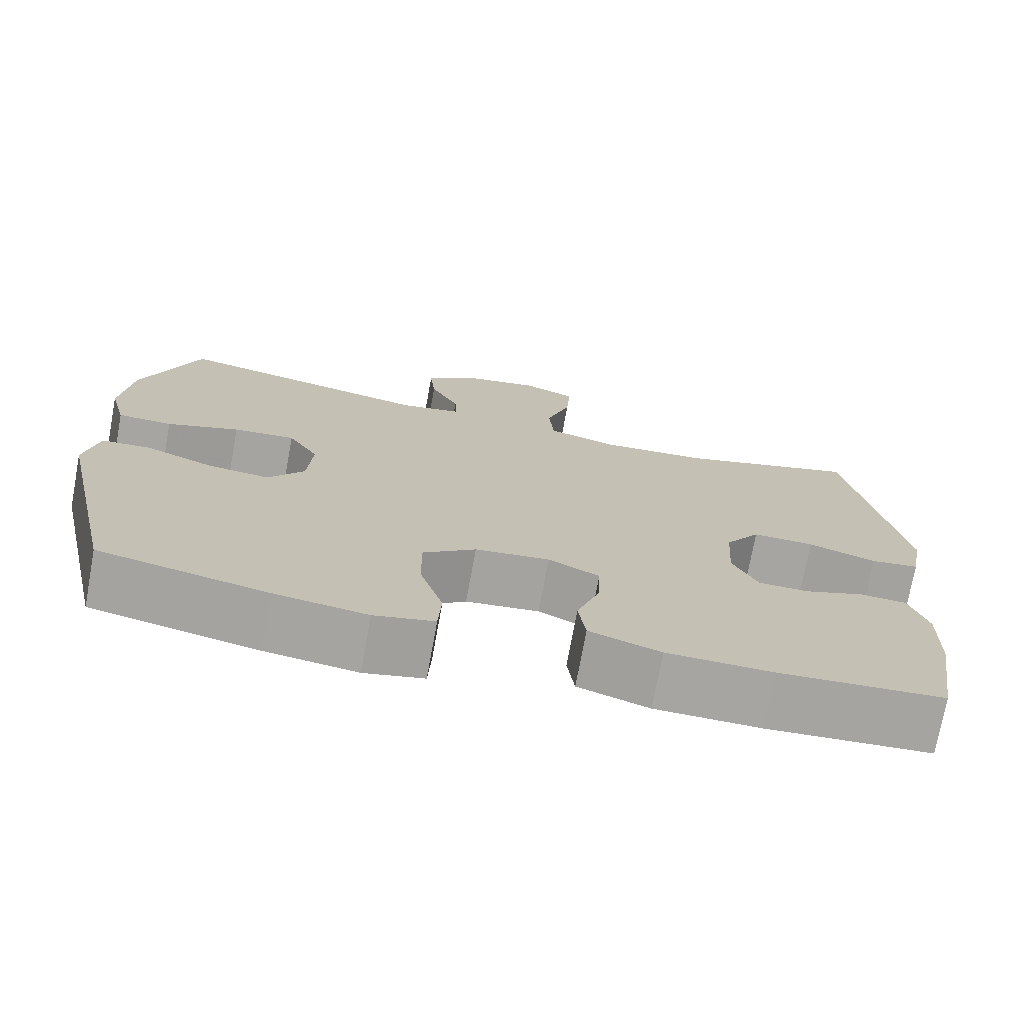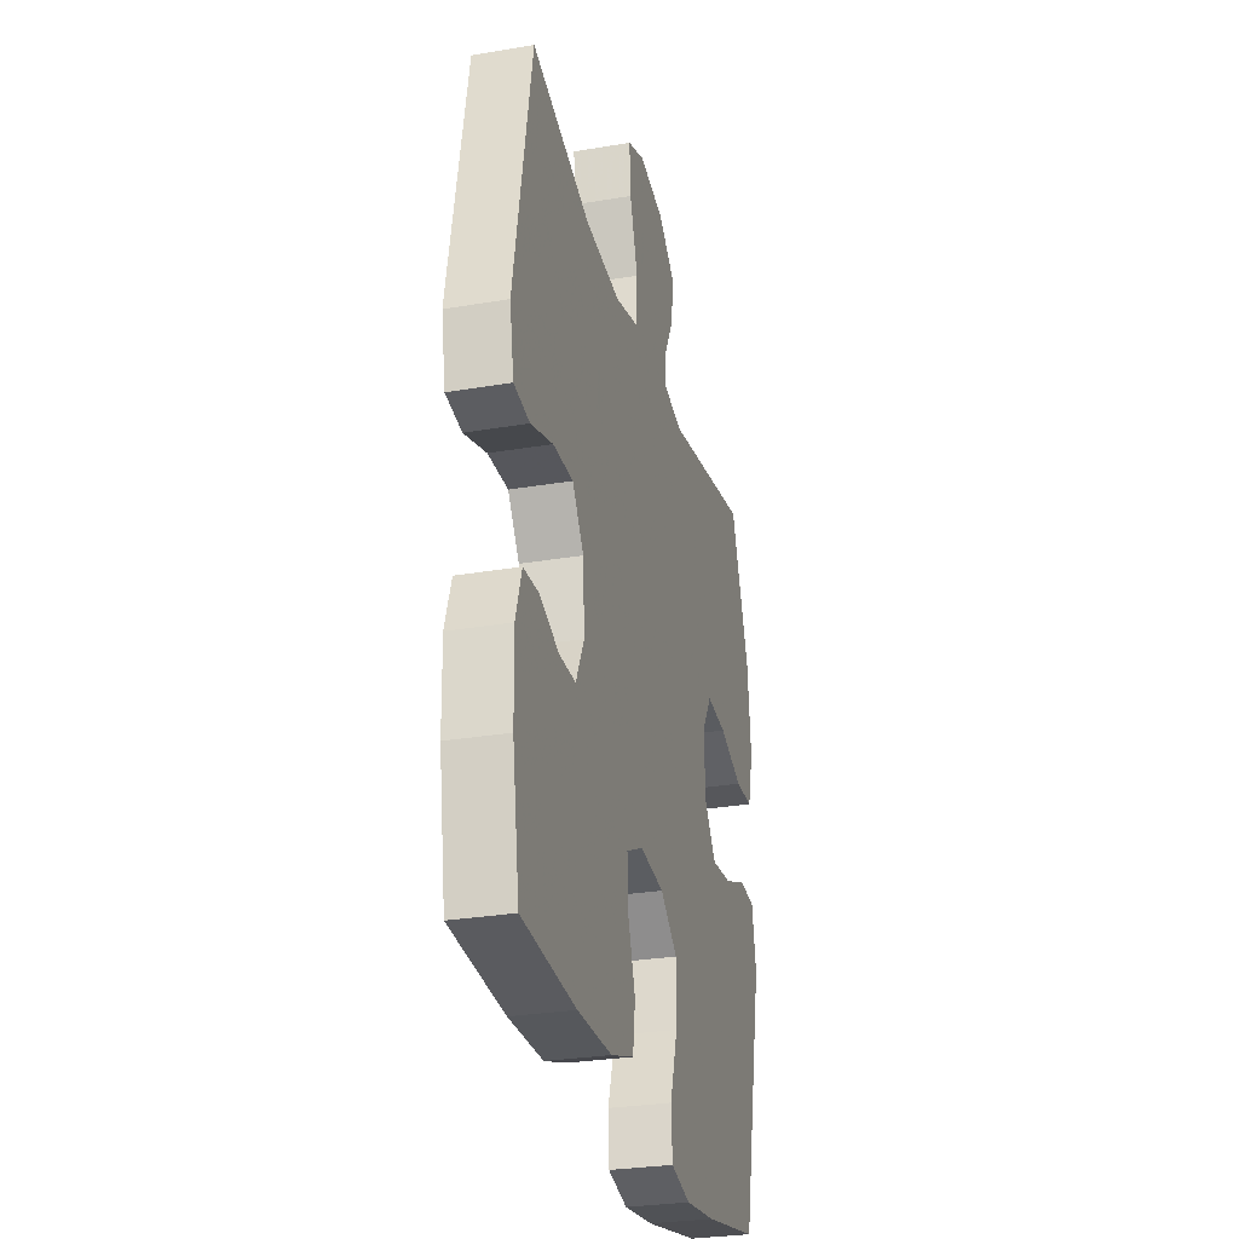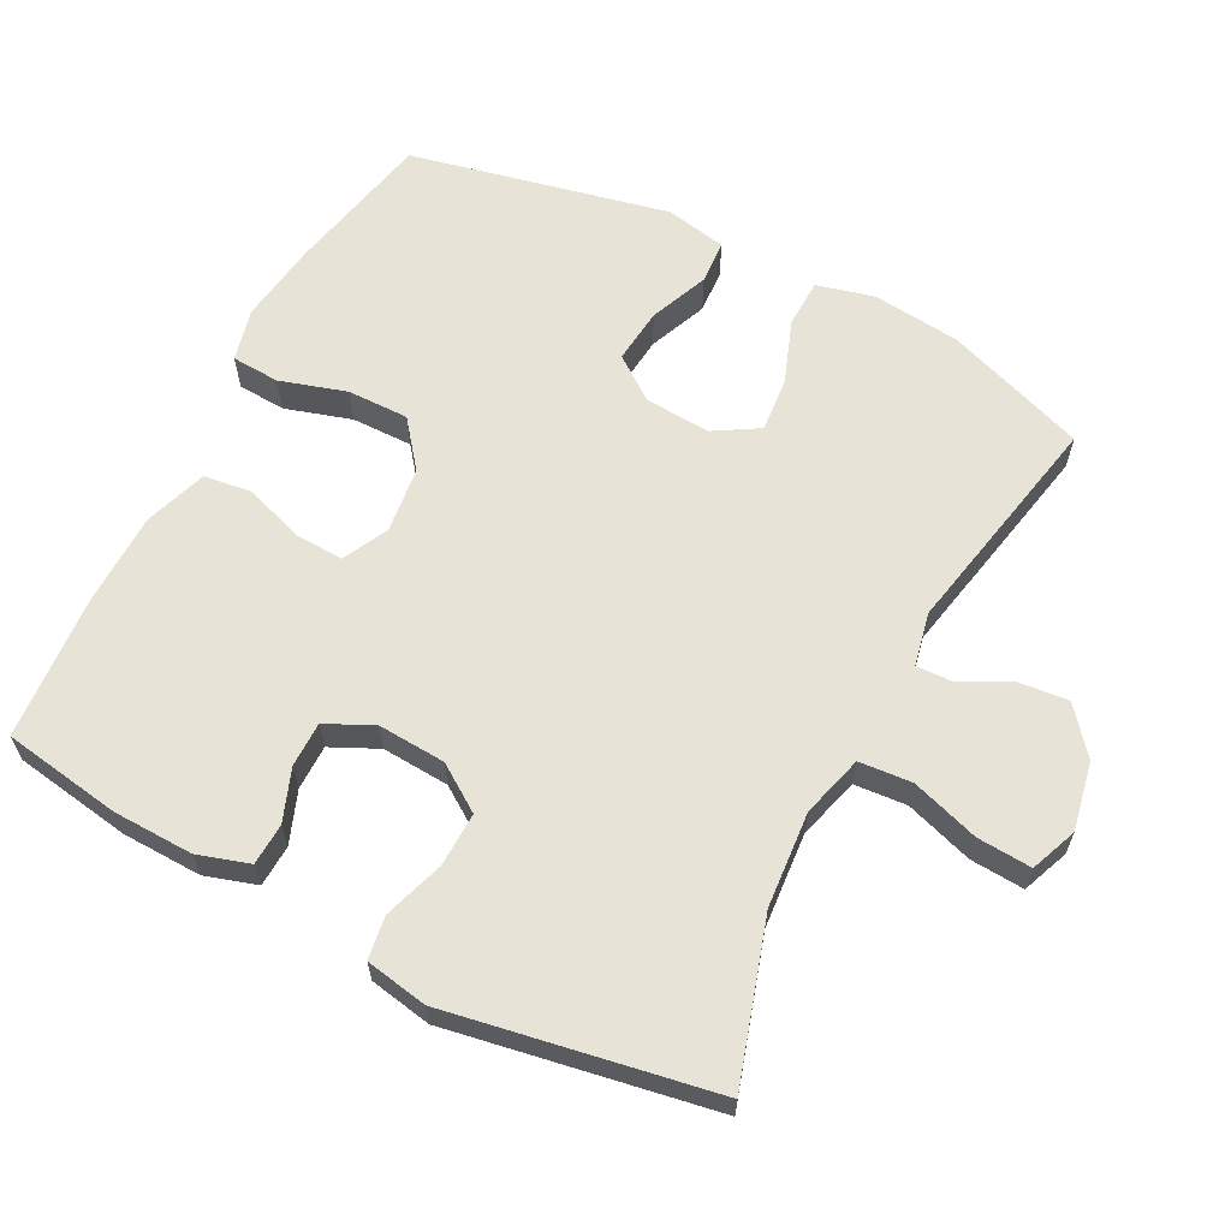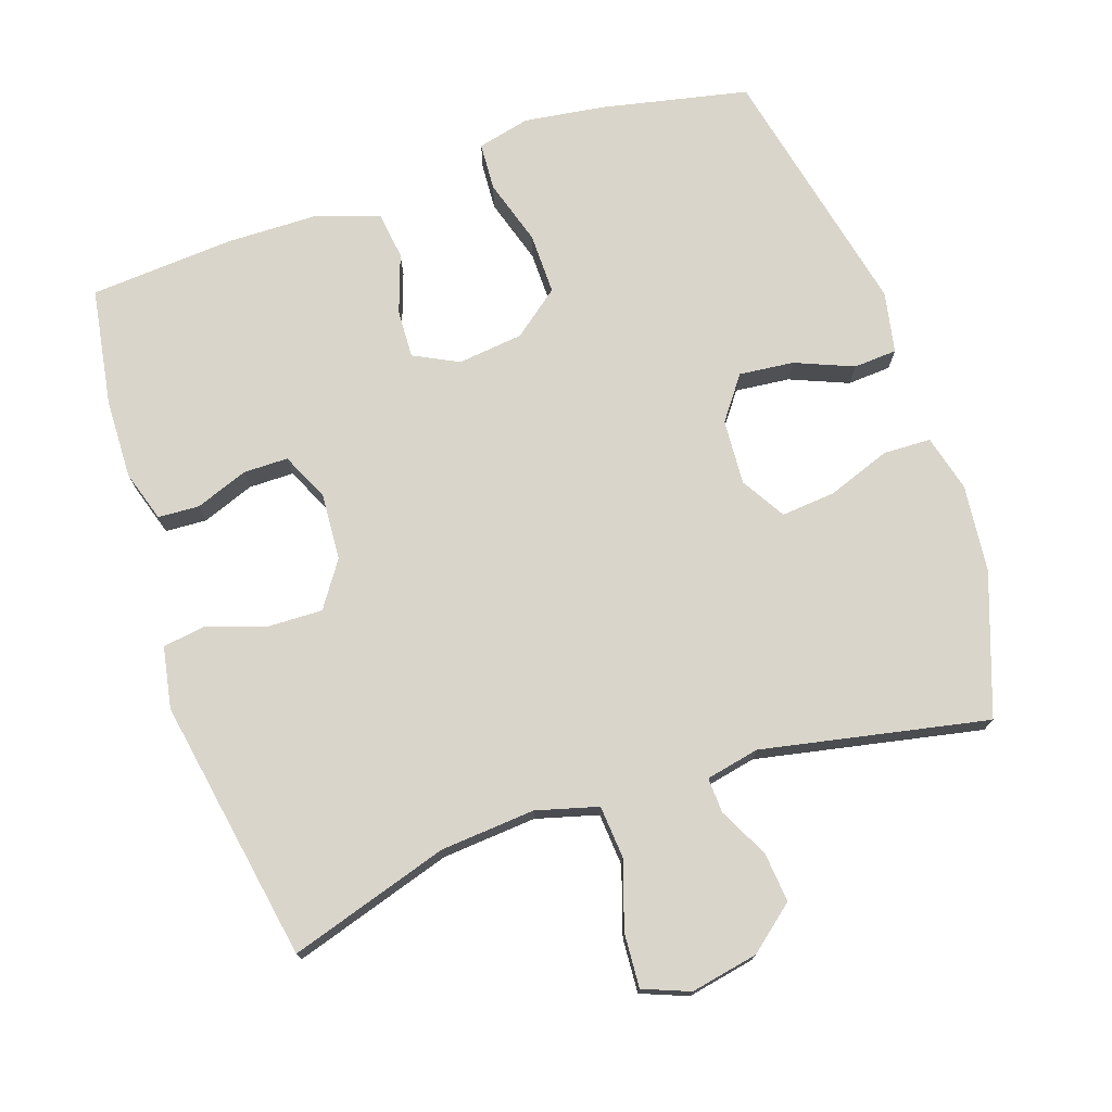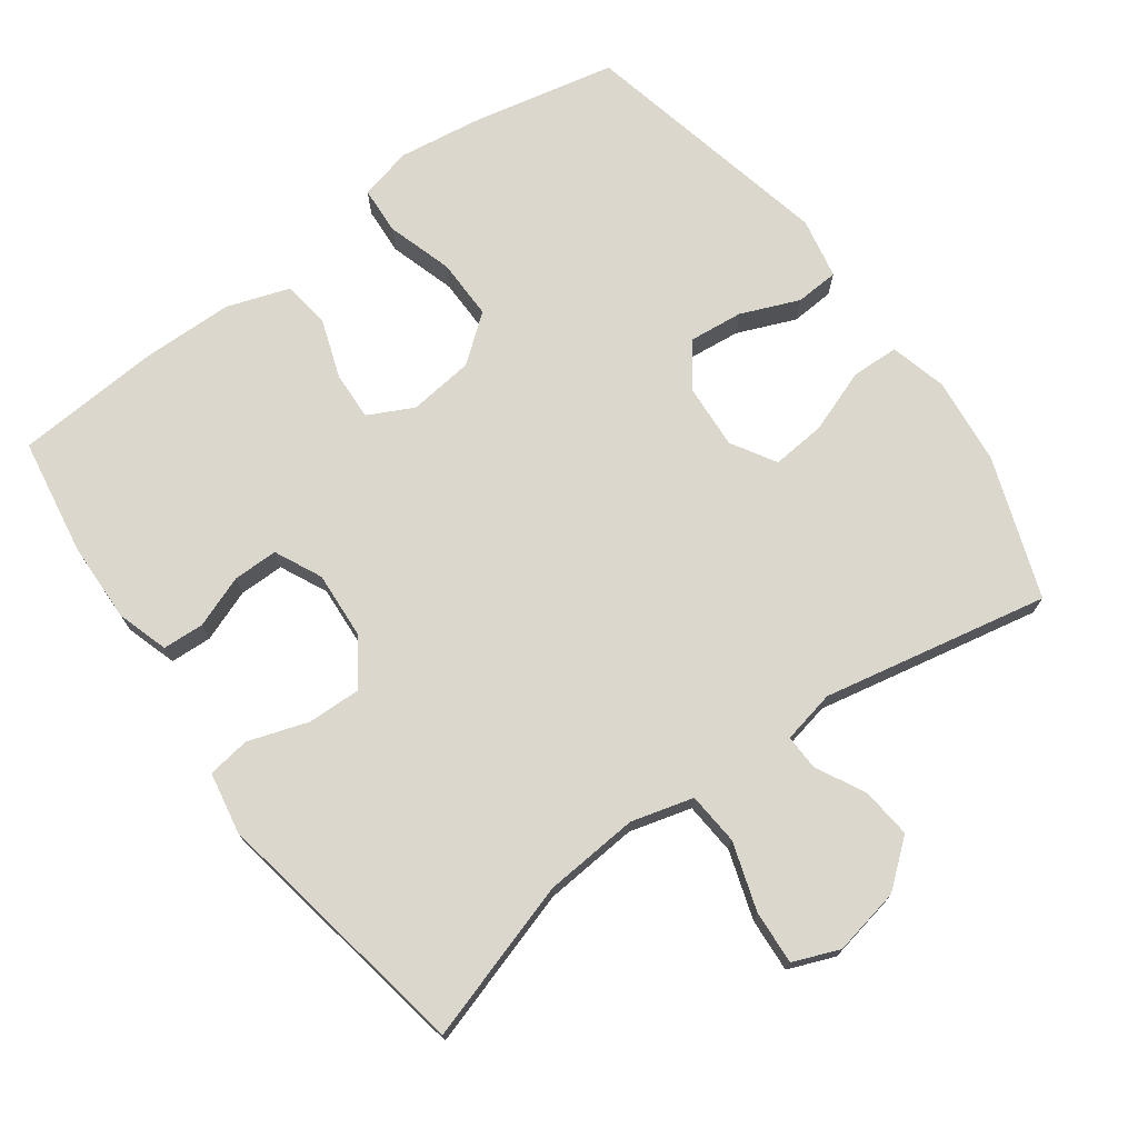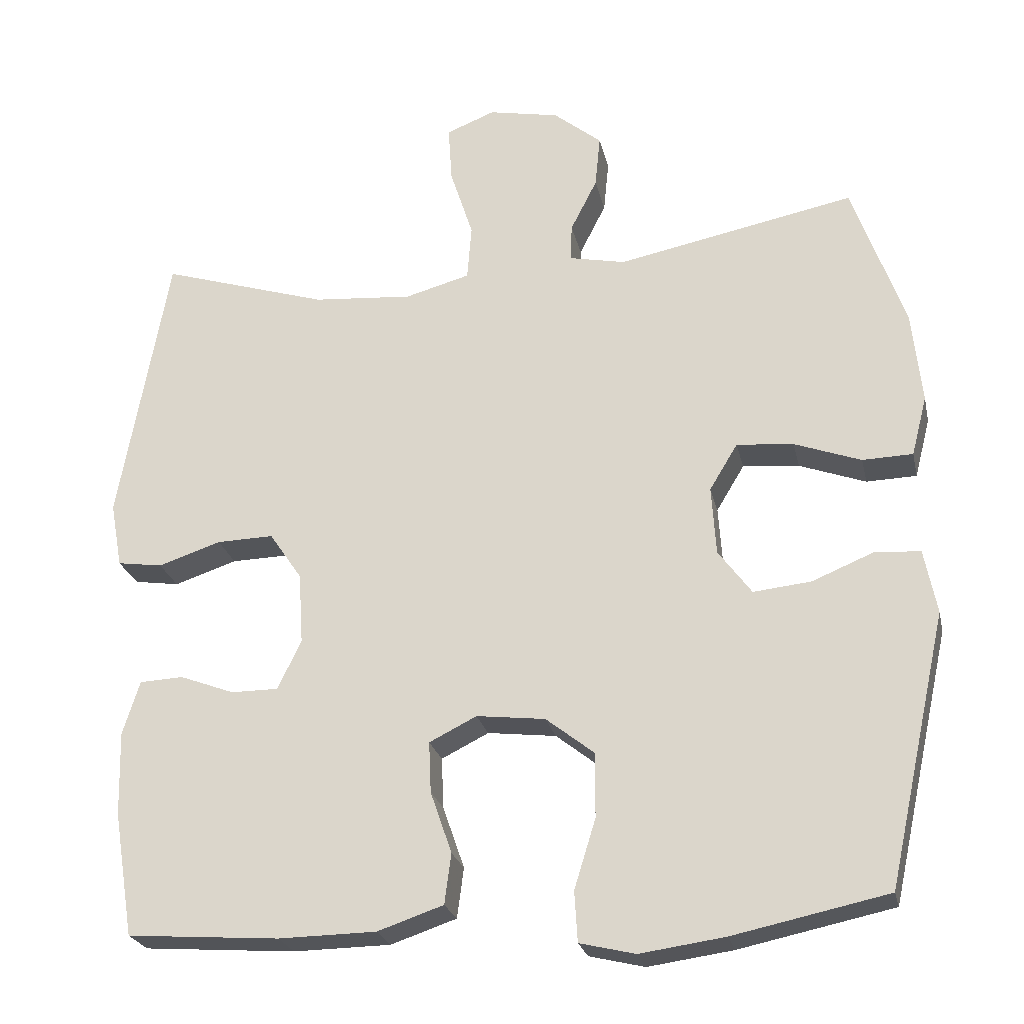
<metadata>
{"format":"obj","ext":"obj","renderer":"f3d","projection":"perspective","resolution":1024,"background":"white","views":[{"elev":-73.8,"azim":169.6,"up":"+Z"},{"elev":-28.9,"azim":-75.8,"up":"+Z"},{"elev":62.7,"azim":-62.6,"up":"+Y"},{"elev":74.4,"azim":-18.6,"up":"+Y"},{"elev":72.9,"azim":-36.0,"up":"+Y"},{"elev":-24.3,"azim":12.3,"up":"+Z"}]}
</metadata>
<code>
v -0.5 0.07 0.5
v -0.273 0.07 0.429
v -0.138 0.07 0.418
v -0.05 0.07 0.442
v -0.044 0.07 0.517
v -0.075 0.07 0.613
v -0.08 0.07 0.69
v -0.014 0.07 0.716
v 0.082 0.07 0.697
v 0.147 0.07 0.644
v 0.14 0.07 0.573
v 0.104 0.07 0.502
v 0.102 0.07 0.452
v 0.178 0.07 0.436
v 0.5 0.07 0.5
v 0.571 0.07 0.3
v 0.584 0.07 0.175
v 0.563 0.07 0.094
v 0.495 0.07 0.092
v 0.405 0.07 0.125
v 0.328 0.07 0.132
v 0.29 0.07 0.069
v 0.296 0.07 -0.024
v 0.341 0.07 -0.085
v 0.419 0.07 -0.077
v 0.502 0.07 -0.043
v 0.564 0.07 -0.047
v 0.581 0.07 -0.134
v 0.5 0.07 -0.5
v 0.291 0.07 -0.544
v 0.176 0.07 -0.56
v 0.101 0.07 -0.542
v 0.097 0.07 -0.474
v 0.126 0.07 -0.38
v 0.127 0.07 -0.293
v 0.061 0.07 -0.241
v -0.032 0.07 -0.23
v -0.096 0.07 -0.262
v -0.093 0.07 -0.331
v -0.064 0.07 -0.415
v -0.073 0.07 -0.483
v -0.162 0.07 -0.513
v -0.294 0.07 -0.515
v -0.5 0.07 -0.5
v -0.527 0.07 -0.332
v -0.53 0.07 -0.218
v -0.507 0.07 -0.145
v -0.448 0.07 -0.142
v -0.374 0.07 -0.17
v -0.31 0.07 -0.17
v -0.278 0.07 -0.103
v -0.284 0.07 -0.007
v -0.328 0.07 0.058
v -0.405 0.07 0.056
v -0.49 0.07 0.028
v -0.551 0.07 0.037
v -0.567 0.07 0.125
v -0.5 0 0.5
v -0.273 0 0.429
v -0.138 0 0.418
v -0.05 0 0.442
v -0.044 0 0.517
v -0.075 0 0.613
v -0.08 0 0.69
v -0.014 0 0.716
v 0.082 0 0.697
v 0.147 0 0.644
v 0.14 0 0.573
v 0.104 0 0.502
v 0.102 0 0.452
v 0.178 0 0.436
v 0.5 0 0.5
v 0.571 0 0.3
v 0.584 0 0.175
v 0.563 0 0.094
v 0.495 0 0.092
v 0.405 0 0.125
v 0.328 0 0.132
v 0.29 0 0.069
v 0.296 0 -0.024
v 0.341 0 -0.085
v 0.419 0 -0.077
v 0.502 0 -0.043
v 0.564 0 -0.047
v 0.581 0 -0.134
v 0.5 0 -0.5
v 0.291 0 -0.544
v 0.176 0 -0.56
v 0.101 0 -0.542
v 0.097 0 -0.474
v 0.126 0 -0.38
v 0.127 0 -0.293
v 0.061 0 -0.241
v -0.032 0 -0.23
v -0.096 0 -0.262
v -0.093 0 -0.331
v -0.064 0 -0.415
v -0.073 0 -0.483
v -0.162 0 -0.513
v -0.294 0 -0.515
v -0.5 0 -0.5
v -0.527 0 -0.332
v -0.53 0 -0.218
v -0.507 0 -0.145
v -0.448 0 -0.142
v -0.374 0 -0.17
v -0.31 0 -0.17
v -0.278 0 -0.103
v -0.284 0 -0.007
v -0.328 0 0.058
v -0.405 0 0.056
v -0.49 0 0.028
v -0.551 0 0.037
v -0.567 0 0.125
f 54 55 56 57
f 53 54 57 1
f 52 53 1 2
f 51 52 2 3
f 46 47 48 49
f 46 49 50
f 45 46 50
f 44 45 50
f 43 44 50
f 42 43 50 51
f 39 40 41 42
f 38 39 42 51
f 31 32 33 34
f 31 34 35
f 30 31 35
f 29 30 35
f 28 29 35 36
f 25 26 27 28
f 24 25 28 36
f 17 18 19 20
f 17 20 21
f 14 15 16 17
f 13 14 17 21
f 9 10 11 12
f 9 12 13
f 8 9 13
f 5 6 7 8
f 4 5 8 13
f 37 38 51 3
f 23 24 36 37
f 22 23 37 3
f 13 21 22
f 3 4 13 22
f 114 113 112 111
f 58 114 111 110
f 59 58 110 109
f 60 59 109 108
f 106 105 104 103
f 107 106 103
f 107 103 102
f 107 102 101
f 107 101 100
f 108 107 100 99
f 99 98 97 96
f 108 99 96 95
f 91 90 89 88
f 92 91 88
f 92 88 87
f 92 87 86
f 93 92 86 85
f 85 84 83 82
f 93 85 82 81
f 77 76 75 74
f 78 77 74
f 74 73 72 71
f 78 74 71 70
f 69 68 67 66
f 70 69 66
f 70 66 65
f 65 64 63 62
f 70 65 62 61
f 60 108 95 94
f 94 93 81 80
f 60 94 80 79
f 79 78 70
f 79 70 61 60
f 1 58 59 2
f 2 59 60 3
f 3 60 61 4
f 4 61 62 5
f 5 62 63 6
f 6 63 64 7
f 7 64 65 8
f 8 65 66 9
f 9 66 67 10
f 10 67 68 11
f 11 68 69 12
f 12 69 70 13
f 13 70 71 14
f 14 71 72 15
f 15 72 73 16
f 16 73 74 17
f 17 74 75 18
f 18 75 76 19
f 19 76 77 20
f 20 77 78 21
f 21 78 79 22
f 22 79 80 23
f 23 80 81 24
f 24 81 82 25
f 25 82 83 26
f 26 83 84 27
f 27 84 85 28
f 28 85 86 29
f 29 86 87 30
f 30 87 88 31
f 31 88 89 32
f 32 89 90 33
f 33 90 91 34
f 34 91 92 35
f 35 92 93 36
f 36 93 94 37
f 37 94 95 38
f 38 95 96 39
f 39 96 97 40
f 40 97 98 41
f 41 98 99 42
f 42 99 100 43
f 43 100 101 44
f 44 101 102 45
f 45 102 103 46
f 46 103 104 47
f 47 104 105 48
f 48 105 106 49
f 49 106 107 50
f 50 107 108 51
f 51 108 109 52
f 52 109 110 53
f 53 110 111 54
f 54 111 112 55
f 55 112 113 56
f 56 113 114 57
f 57 114 58 1

</code>
